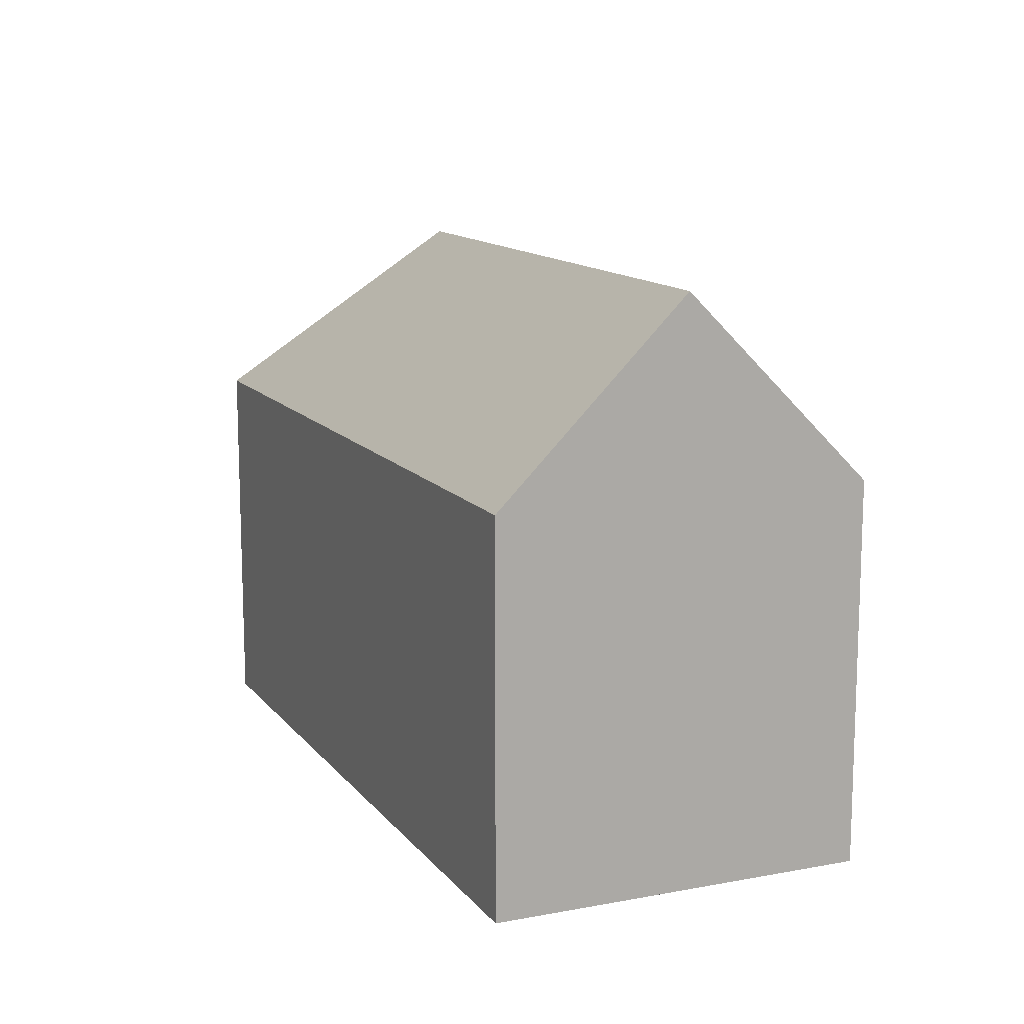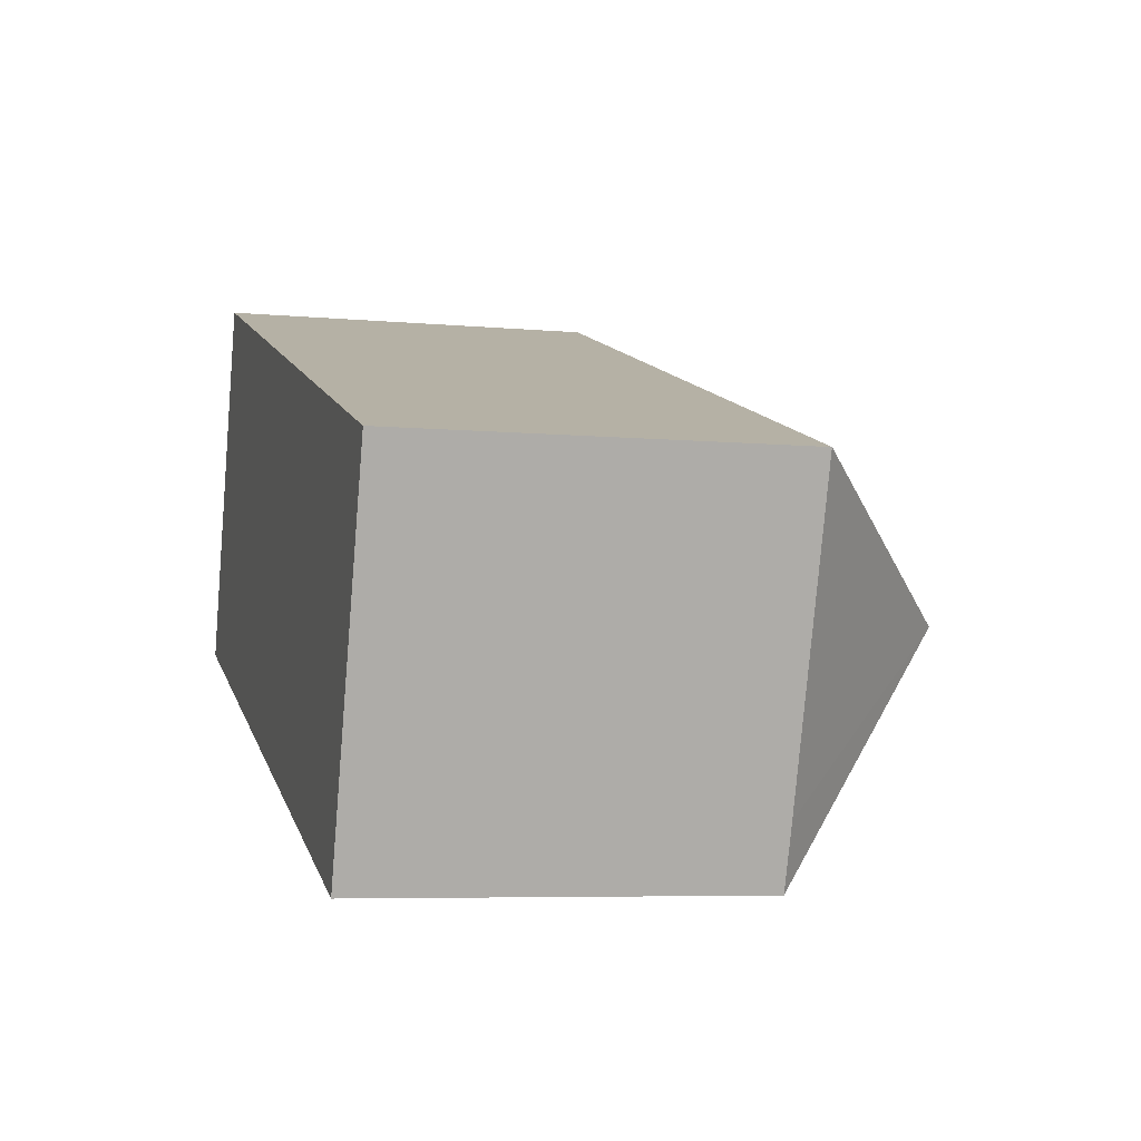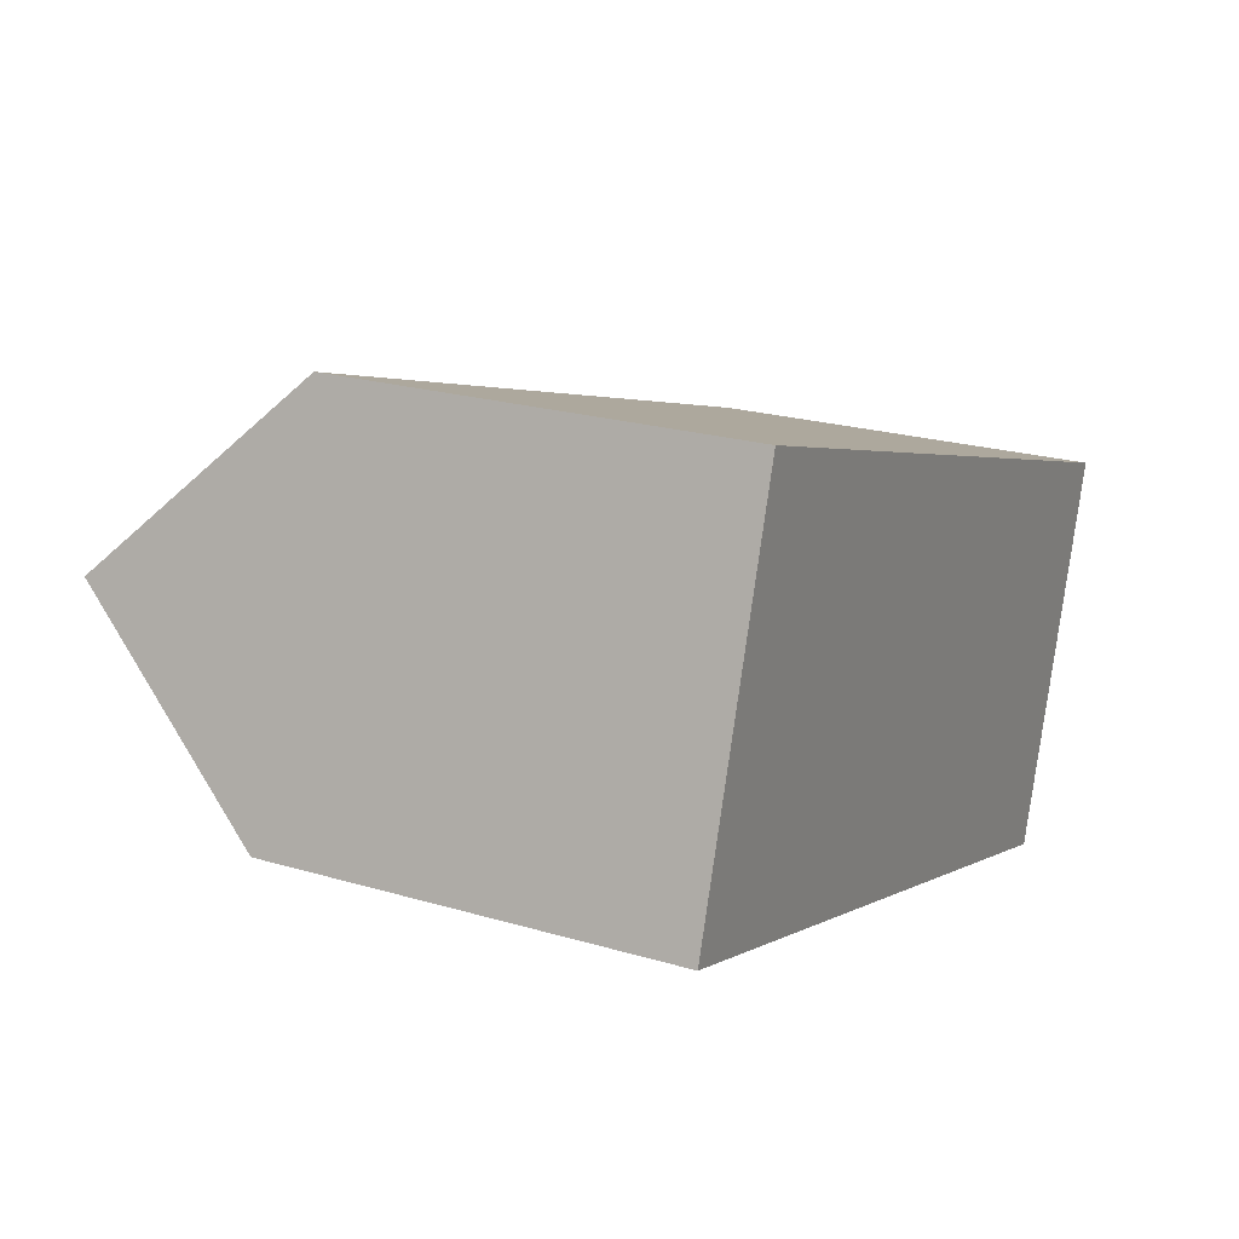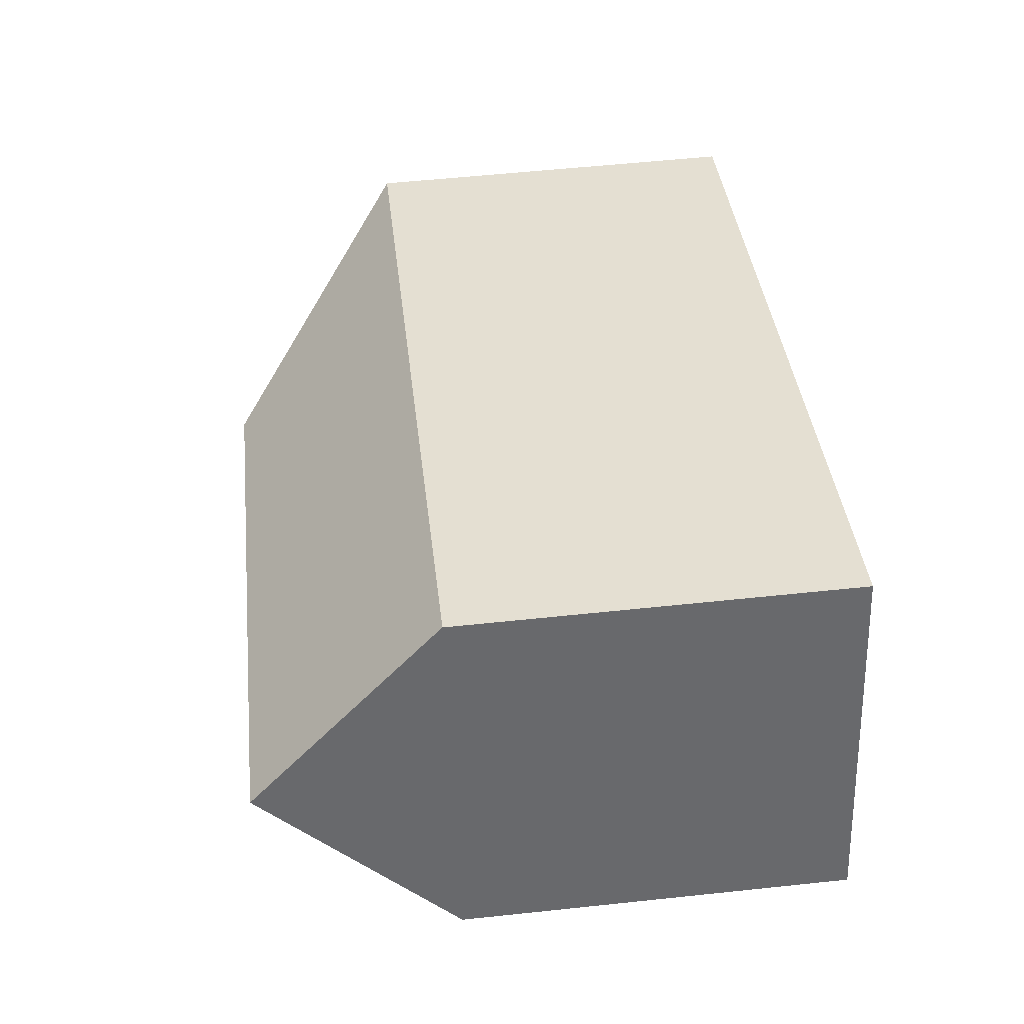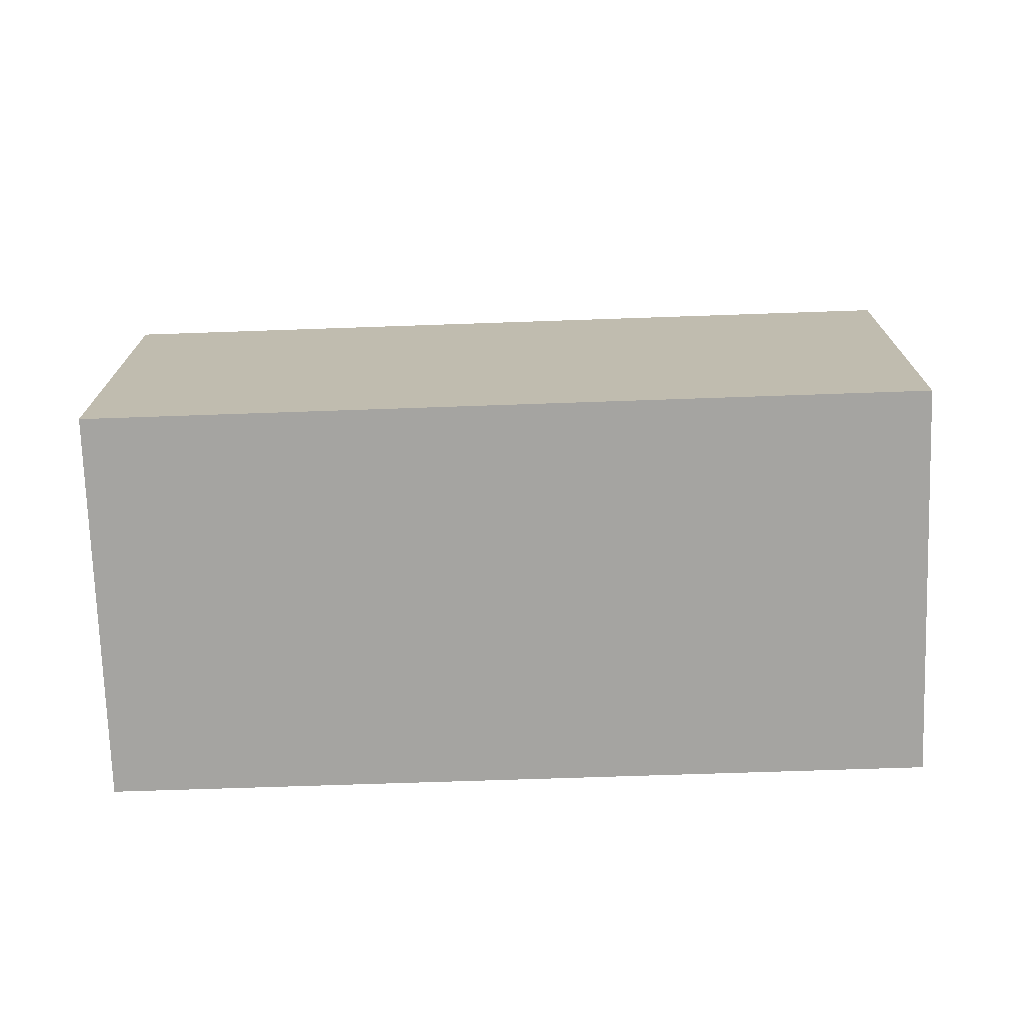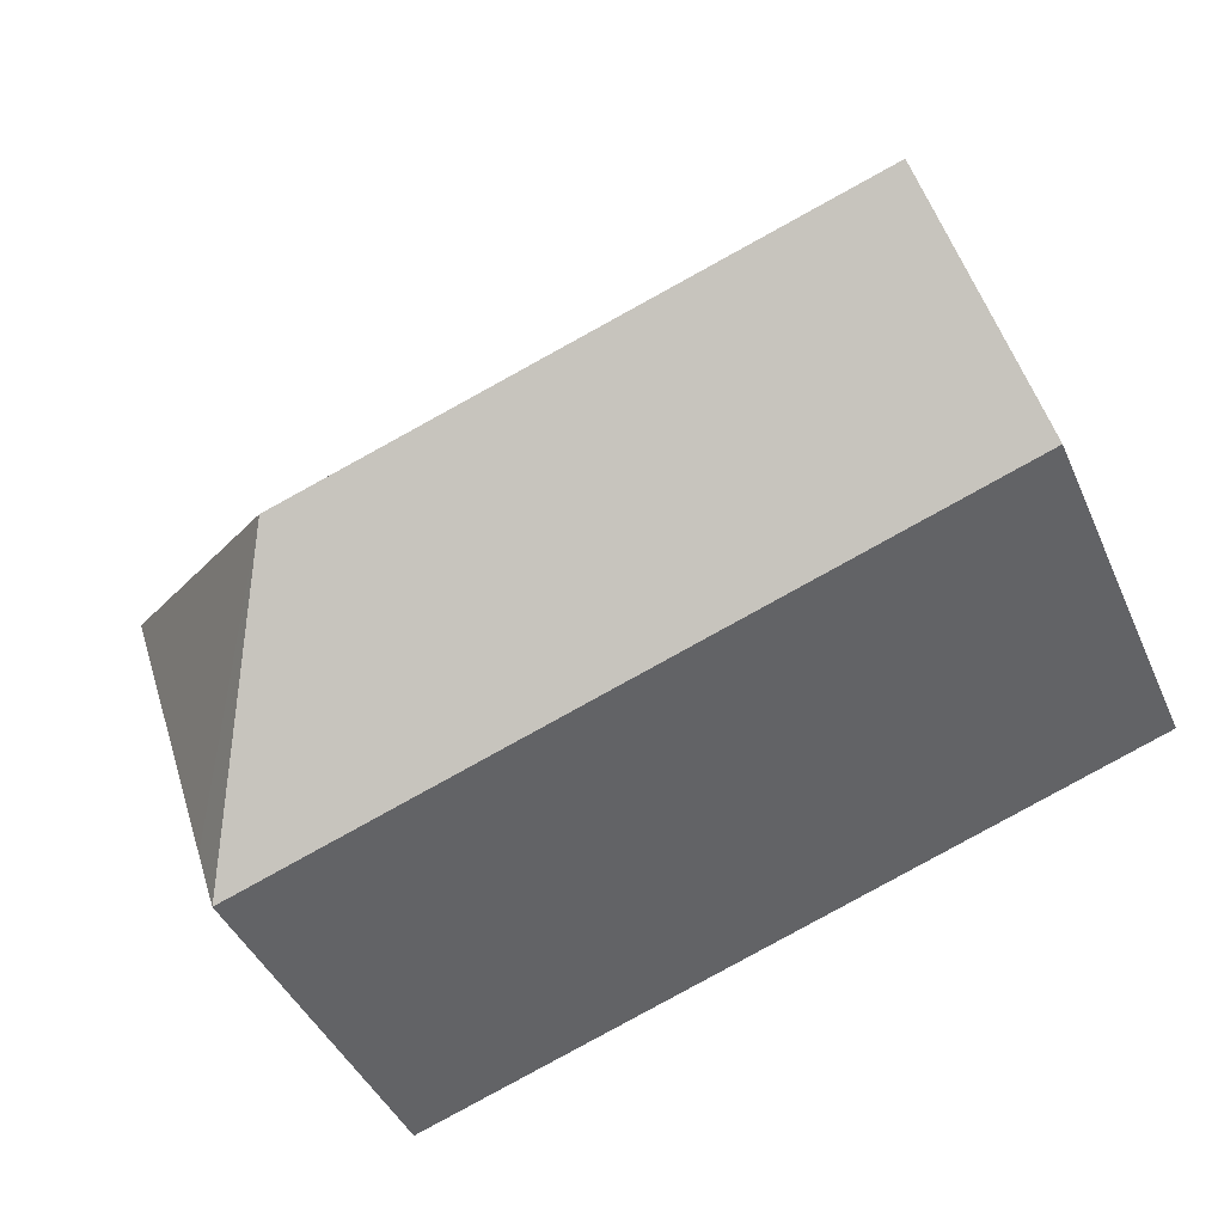
<metadata>
{"format":"obj","ext":"obj","renderer":"f3d","projection":"perspective","resolution":1024,"background":"white","views":[{"elev":12.9,"azim":-95.4,"up":"+Y"},{"elev":-6.2,"azim":74.5,"up":"+Z"},{"elev":22.5,"azim":-63.0,"up":"+Z"},{"elev":55.7,"azim":-96.4,"up":"+Z"},{"elev":-73.4,"azim":20.0,"up":"+Y"},{"elev":-43.2,"azim":-157.3,"up":"+Z"}]}
</metadata>
<code>
v  21.4 10.55 -5.127
v  17.51 15.74 -0.222
v  24.11 10.55 3.125
v  20.84 10.54 -6.816
v  15.89 10.55 5.801
v  1.609 15.74 4.952
v  11.72 10.55 7.157
v  3.104 10.94 9.553
v  3.224 10.55 9.923
v  0 10.57 6.472e-16
v  3.224 -6.076e-16 9.923
v  11.72 -4.382e-16 7.157
v  15.89 -3.552e-16 5.801
v  24.11 -1.914e-16 3.125
v  20.84 4.174e-16 -6.816
v  21.4 3.139e-16 -5.127
v  0 0 0
v  1.609 -3.032e-16 4.952
v  3.104 -5.85e-16 9.553
g defaultobject
f 1 2 3
f 2 1 4
f 2 5 3
f 5 2 6
f 5 6 7
f 7 6 8
f 7 8 9
f 10 2 4
f 2 10 6
f 11 7 9
f 7 11 12
f 7 12 5
f 5 12 3
f 3 12 13
f 3 13 14
f 14 1 3
f 1 14 4
f 4 14 15
f 15 14 16
f 4 17 10
f 17 4 15
f 10 8 6
f 8 10 17
f 8 17 9
f 9 17 11
f 11 17 18
f 11 18 19
f 13 16 14
f 16 13 15
f 15 13 17
f 17 13 12
f 17 12 19
f 19 12 11
f 17 19 18

</code>
